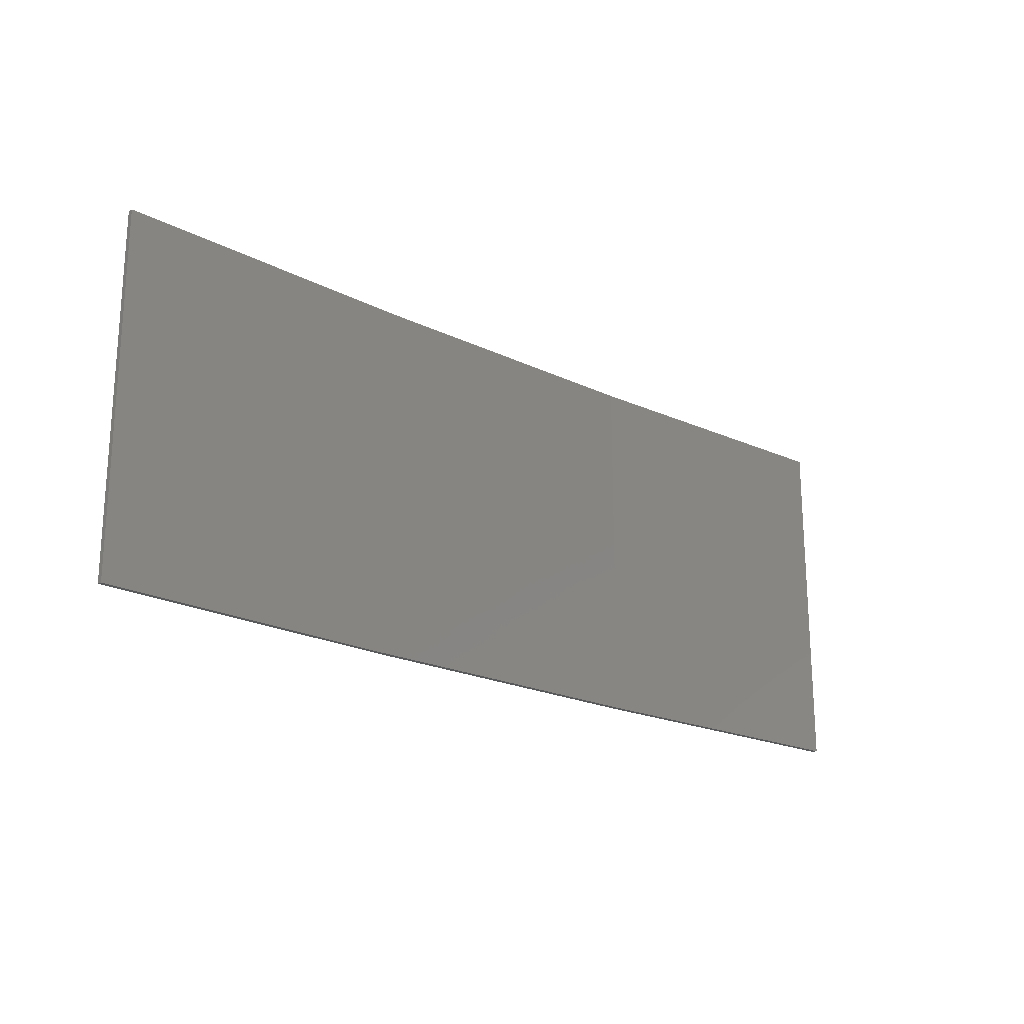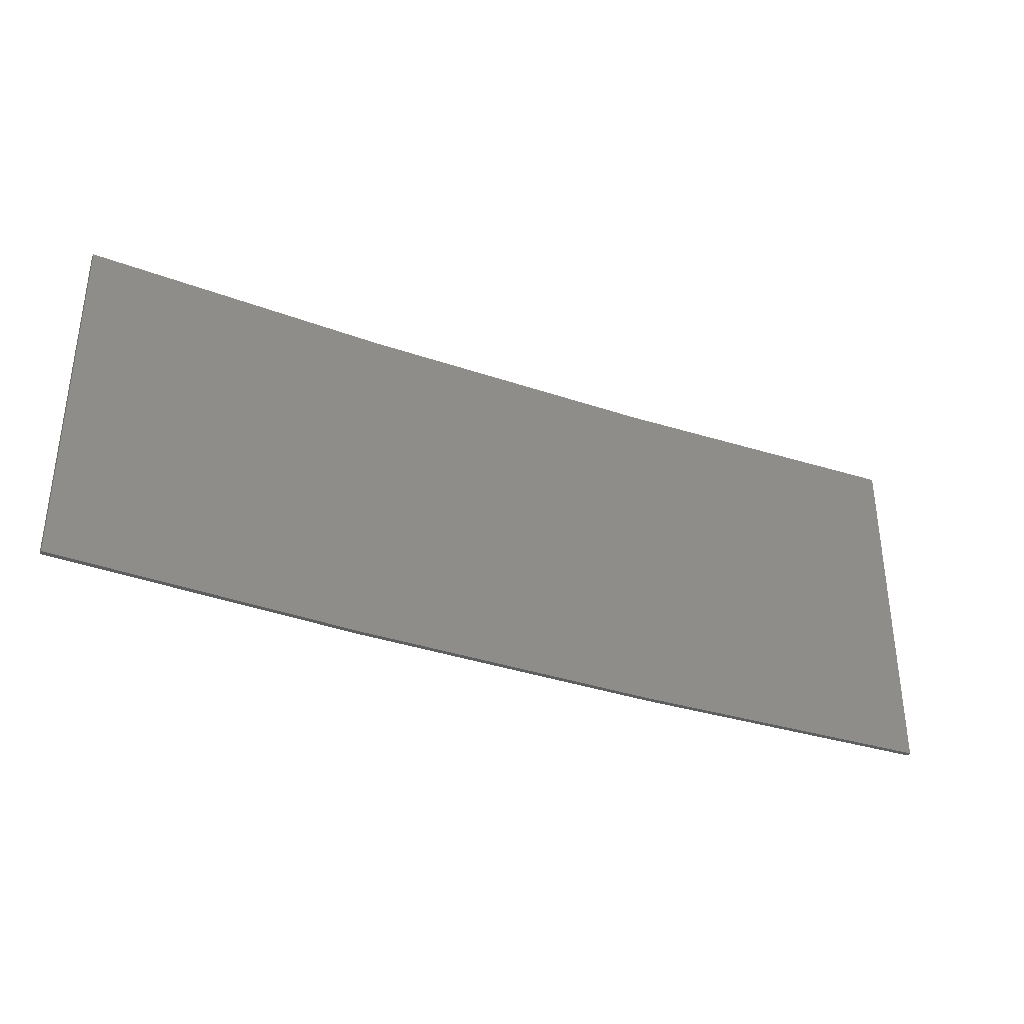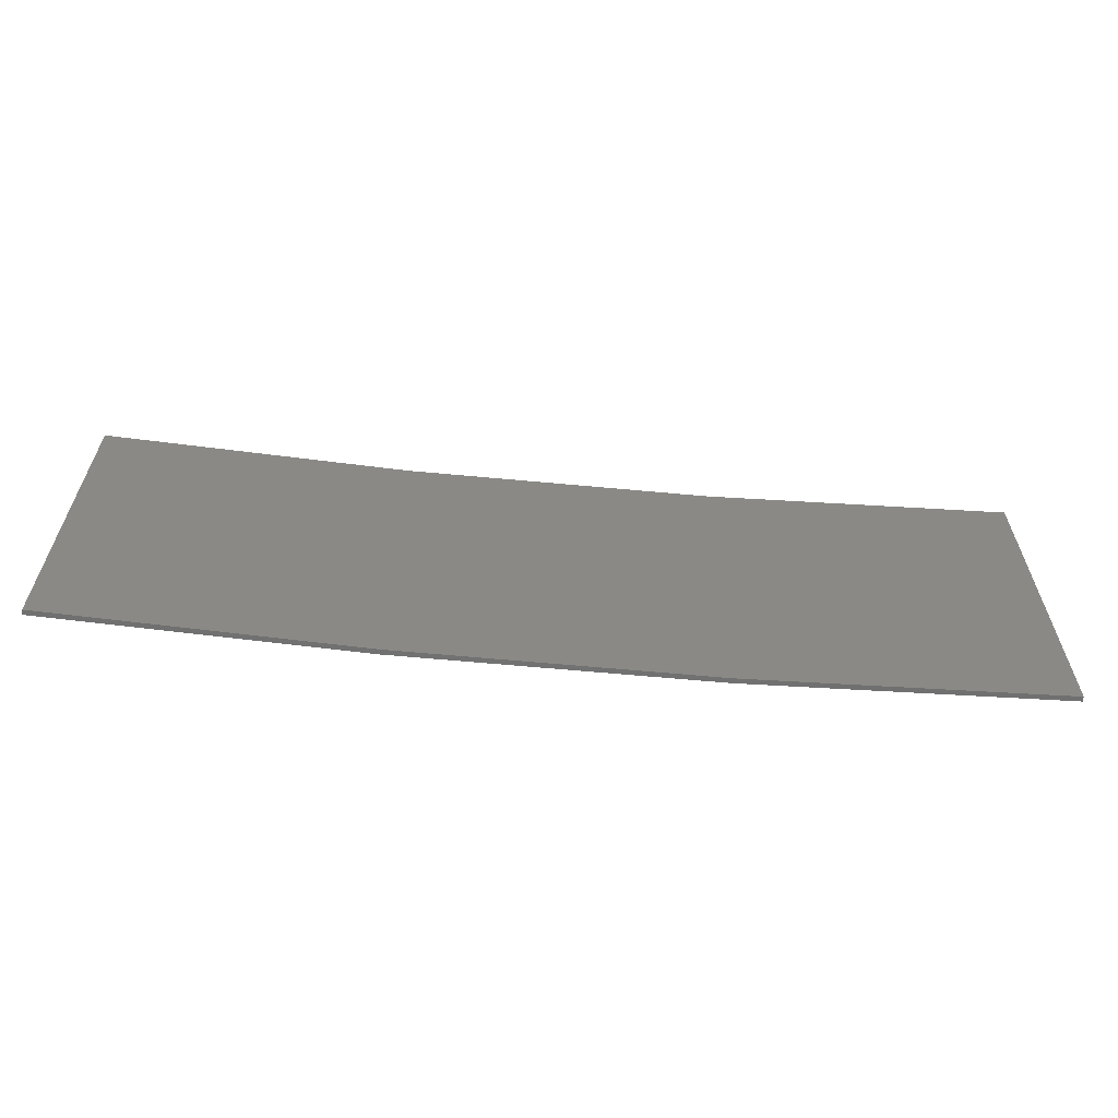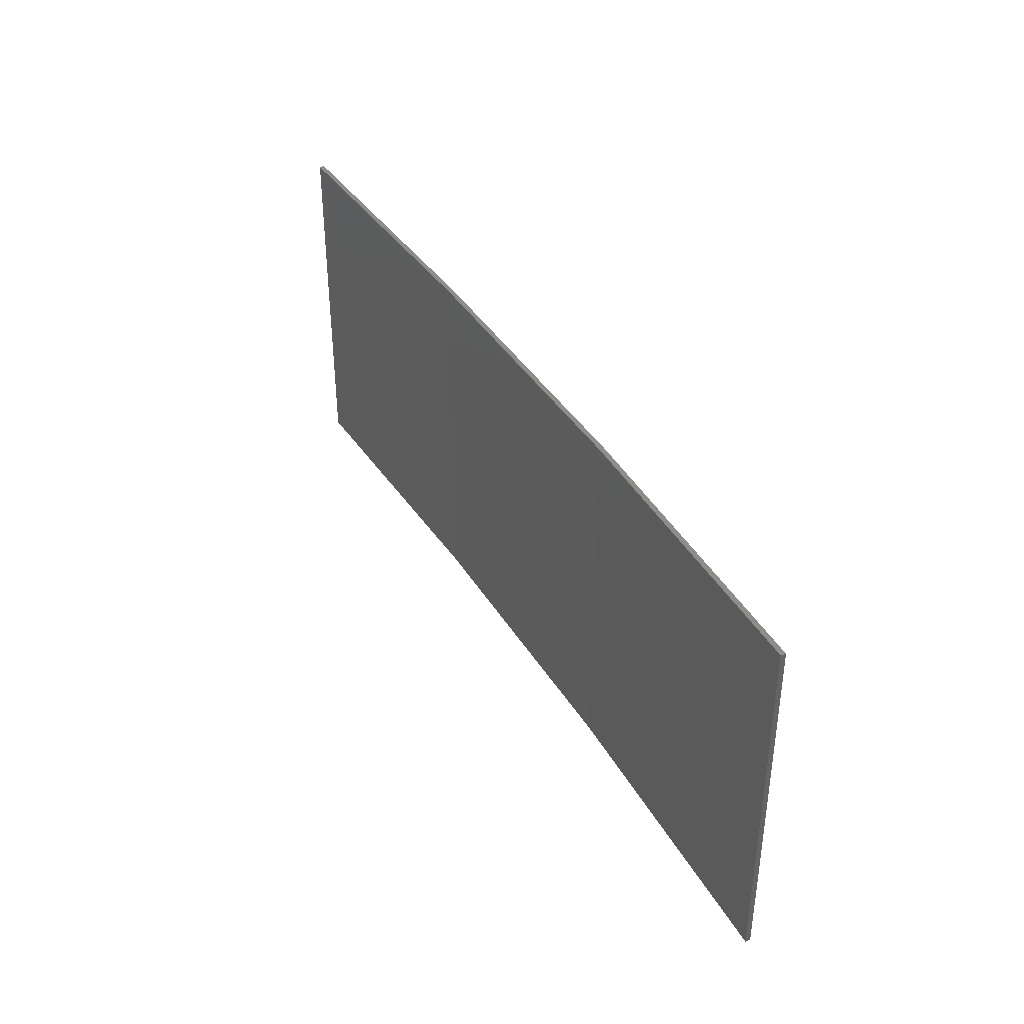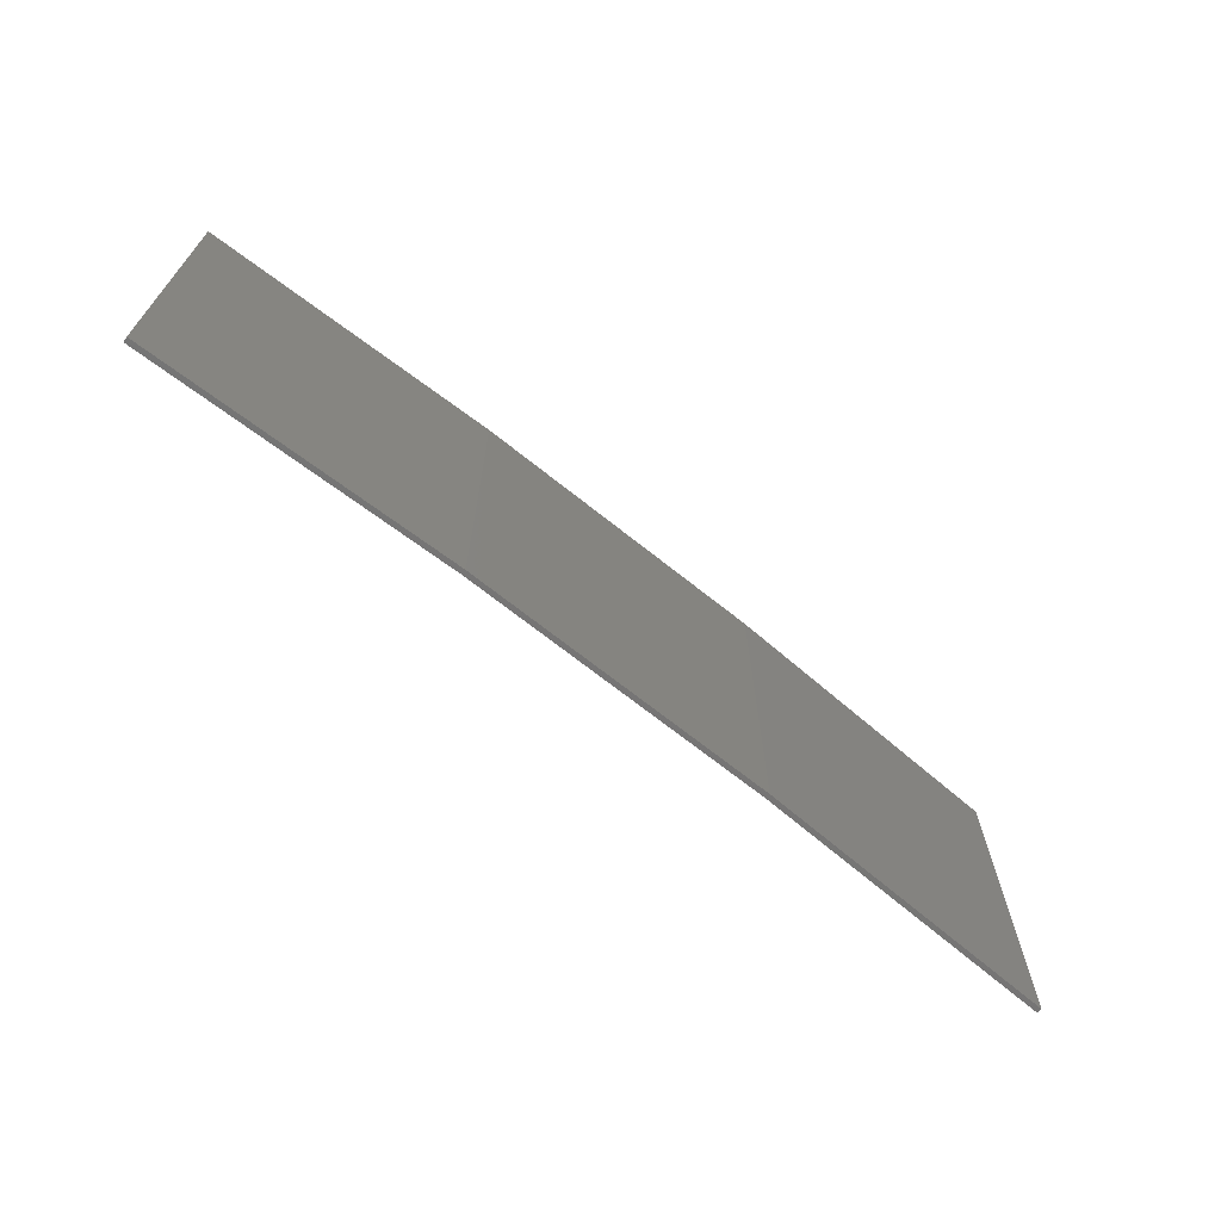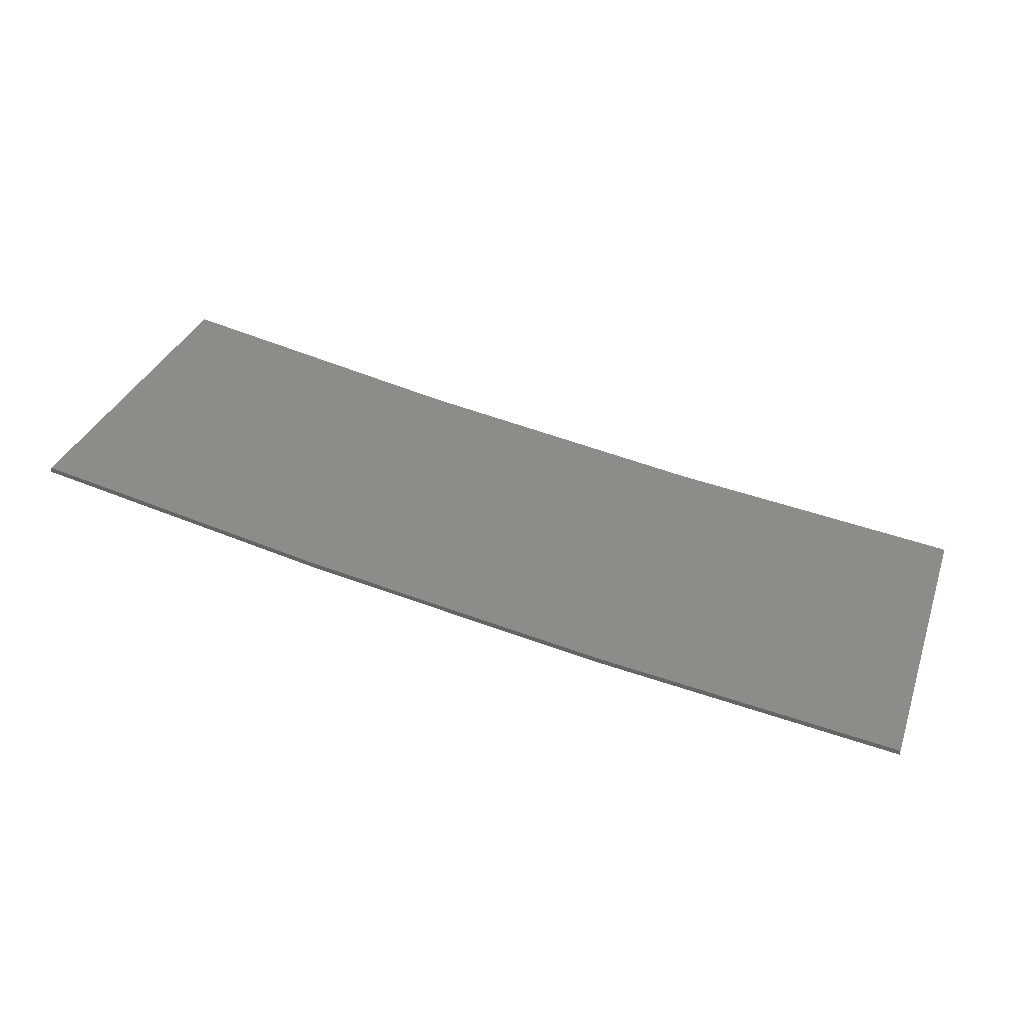
<metadata>
{"format":"stl","ext":"stl","renderer":"f3d","projection":"perspective","resolution":1024,"background":"white","views":[{"elev":-20.8,"azim":130.0,"up":"+Z"},{"elev":-35.3,"azim":146.6,"up":"+Z"},{"elev":-62.0,"azim":165.6,"up":"+Z"},{"elev":38.6,"azim":-127.0,"up":"+Z"},{"elev":-67.9,"azim":-47.8,"up":"+Z"},{"elev":33.7,"azim":18.3,"up":"+Y"}]}
</metadata>
<code>
# stl→obj: 16 verts, 28 faces
v -9.877 -3.851 214.3
v -9.877 -3.851 217.9
v -12.92 -3.477 217.9
v -12.92 -3.477 214.3
v -15.95 -2.999 217.9
v -15.95 -2.999 214.3
v -18.96 -2.419 217.9
v -18.96 -2.419 214.3
v -18.95 -2.37 214.3
v -18.95 -2.37 217.9
v -9.872 -3.801 217.9
v -9.872 -3.801 214.3
v -12.91 -3.427 217.9
v -12.91 -3.427 214.3
v -15.94 -2.95 217.9
v -15.94 -2.95 214.3
f 1 2 3
f 4 3 5
f 4 1 3
f 6 5 7
f 6 4 5
f 8 6 7
f 9 8 7
f 9 7 10
f 11 12 13
f 13 14 15
f 12 14 13
f 15 16 10
f 14 16 15
f 16 9 10
f 1 12 11
f 1 11 2
f 9 16 8
f 16 6 8
f 16 14 6
f 14 4 6
f 14 12 4
f 12 1 4
f 15 10 7
f 5 15 7
f 13 15 5
f 3 13 5
f 11 13 3
f 2 11 3

</code>
